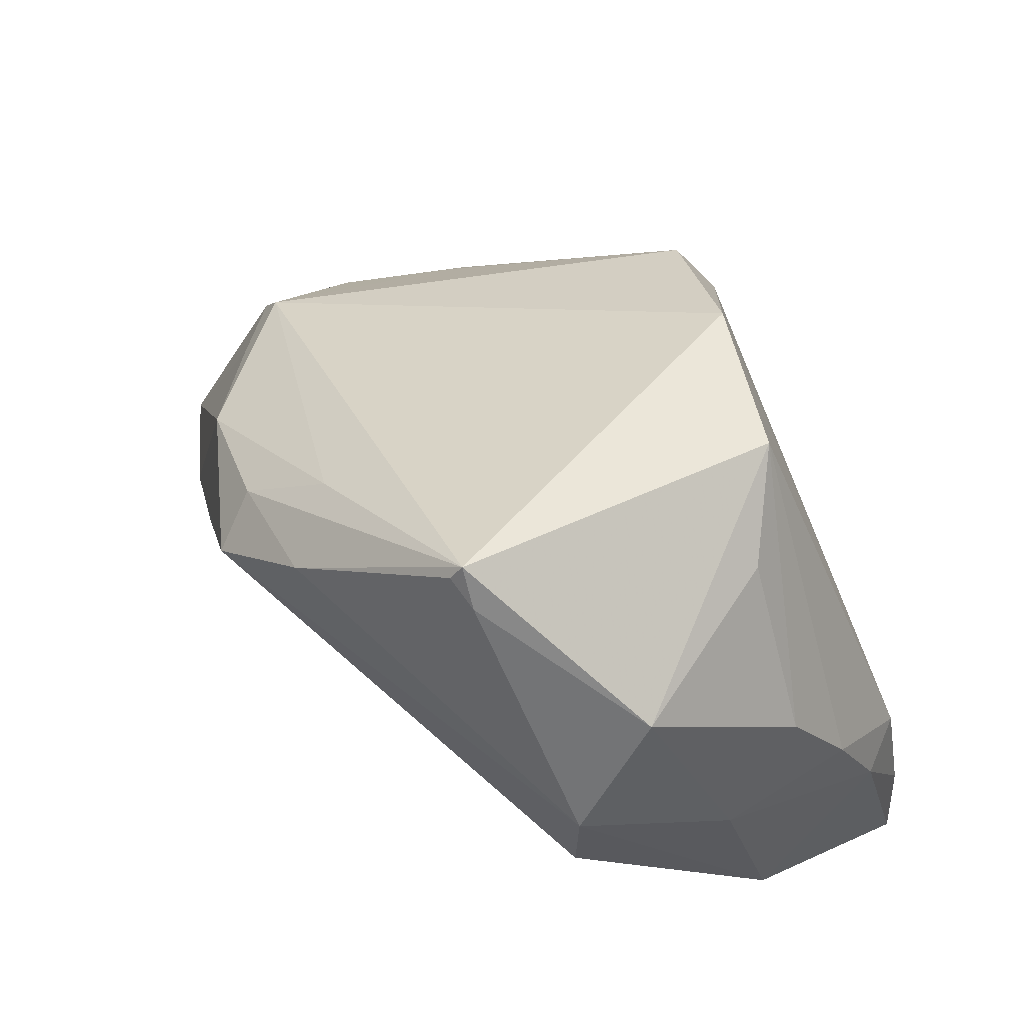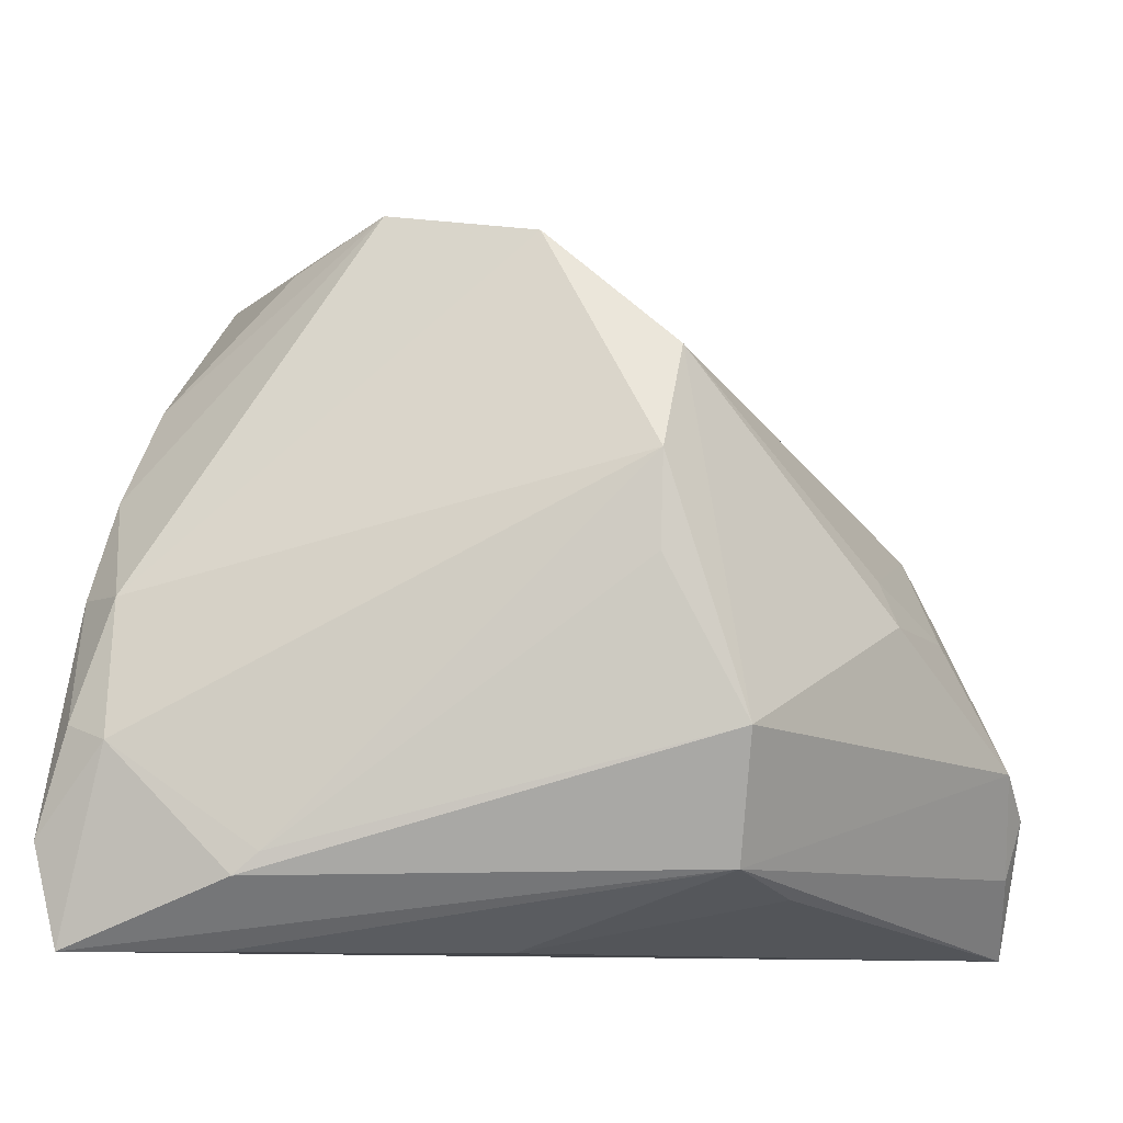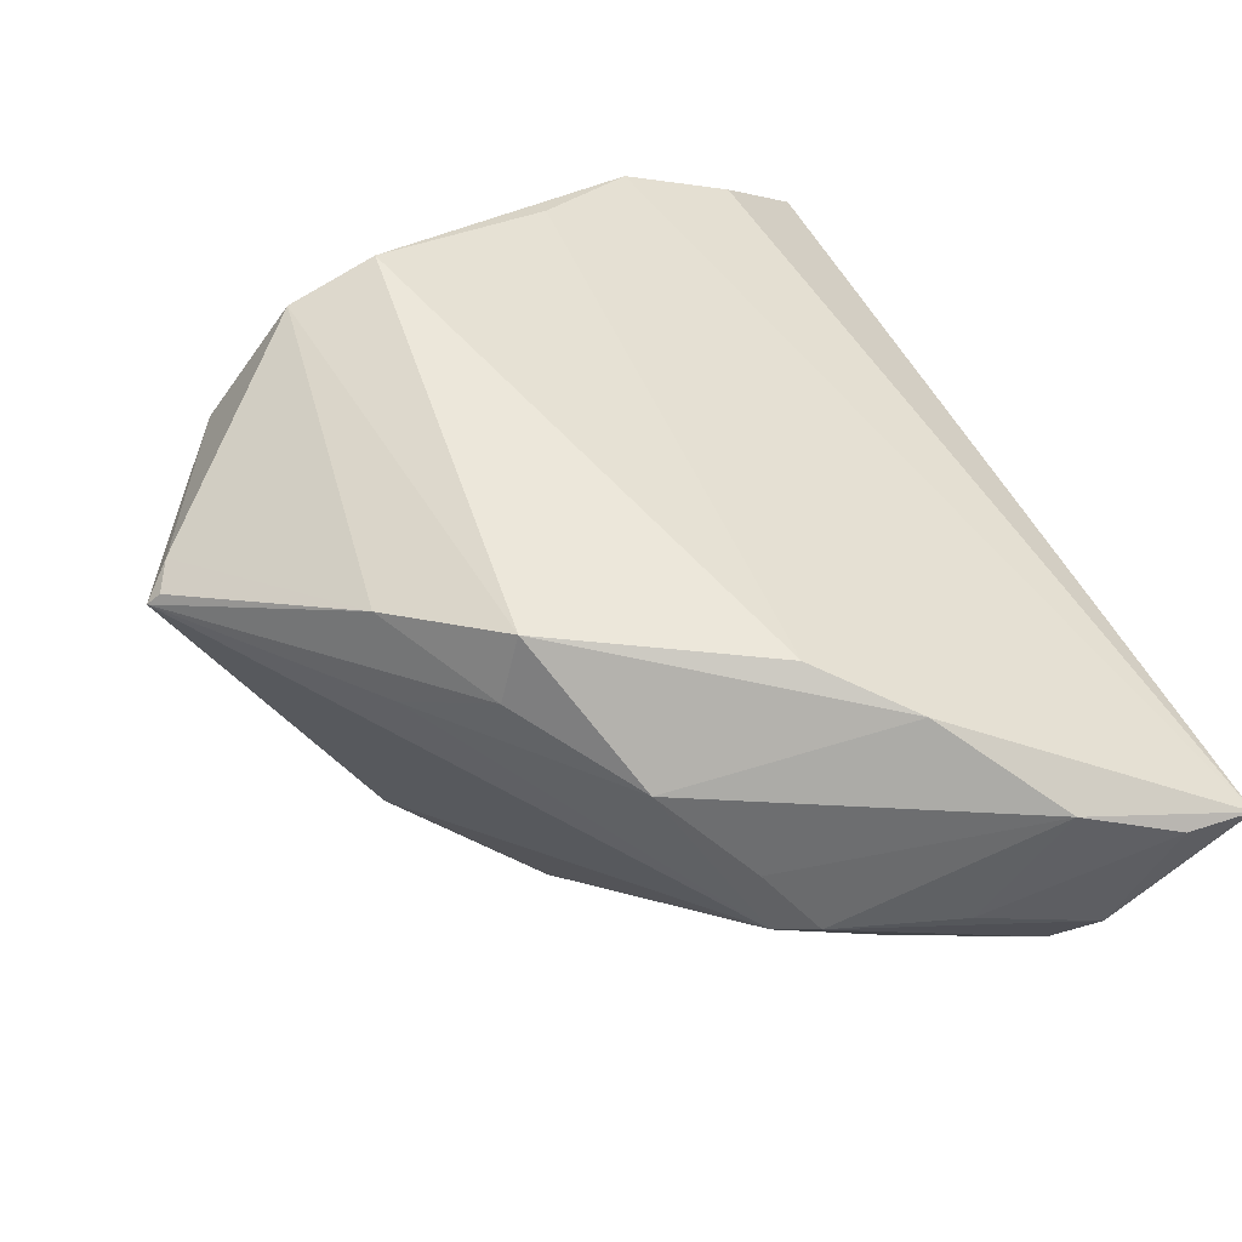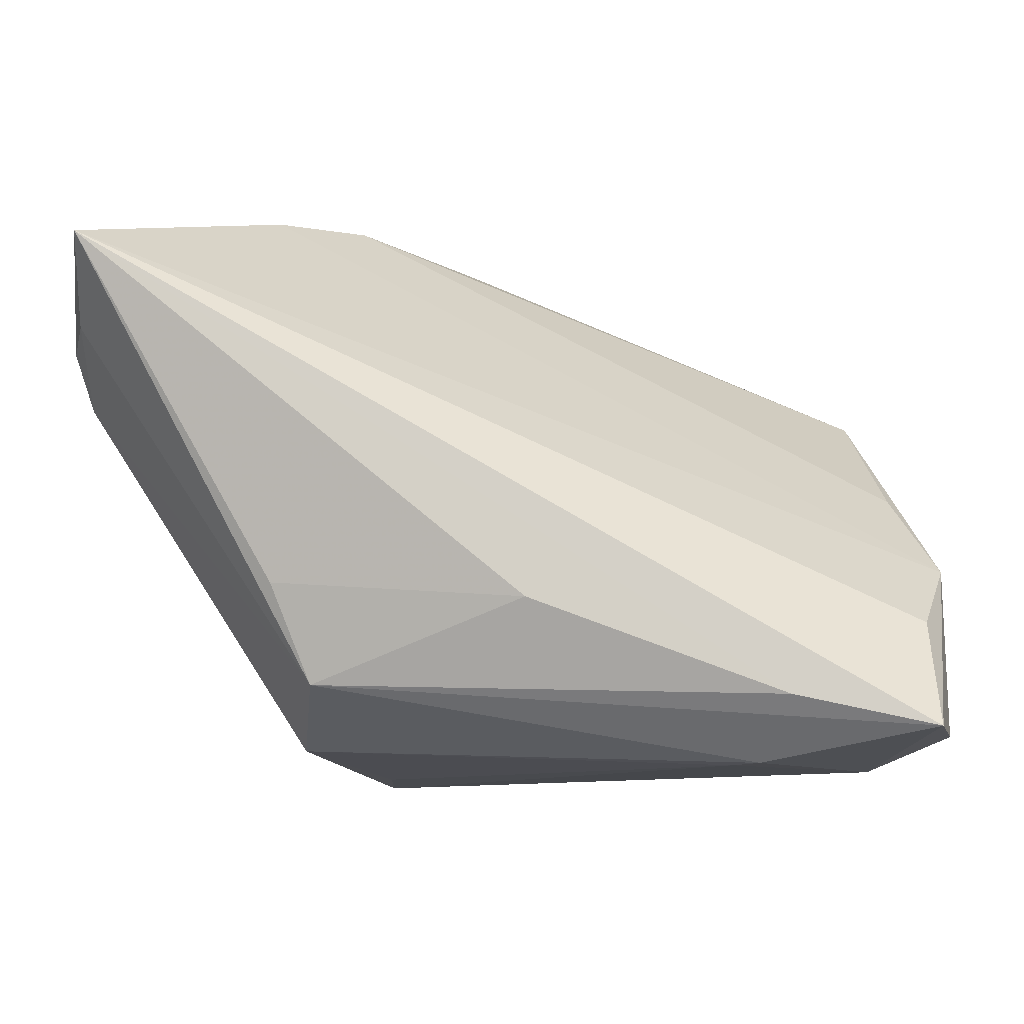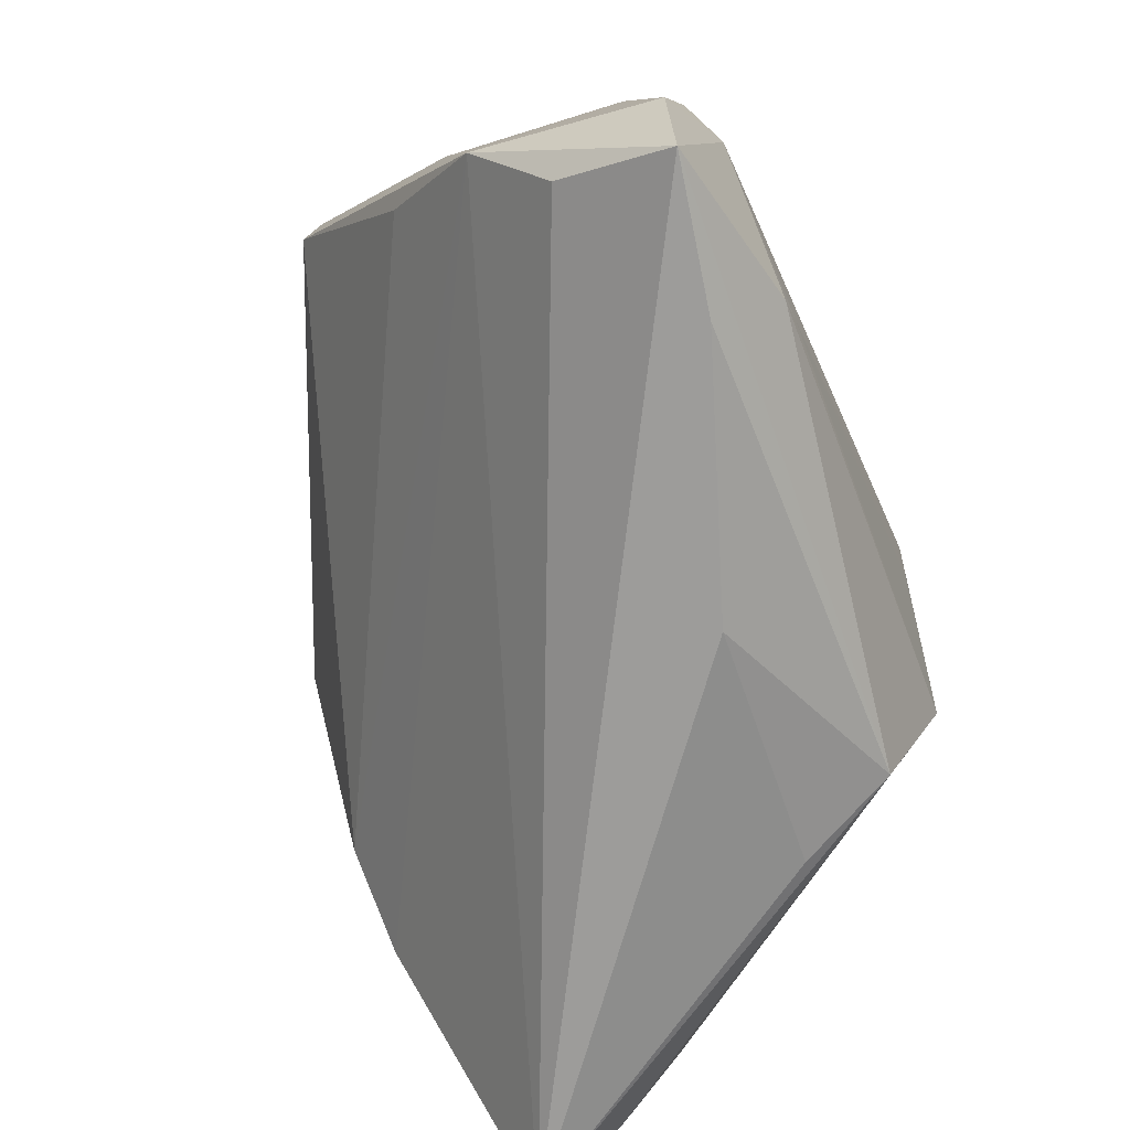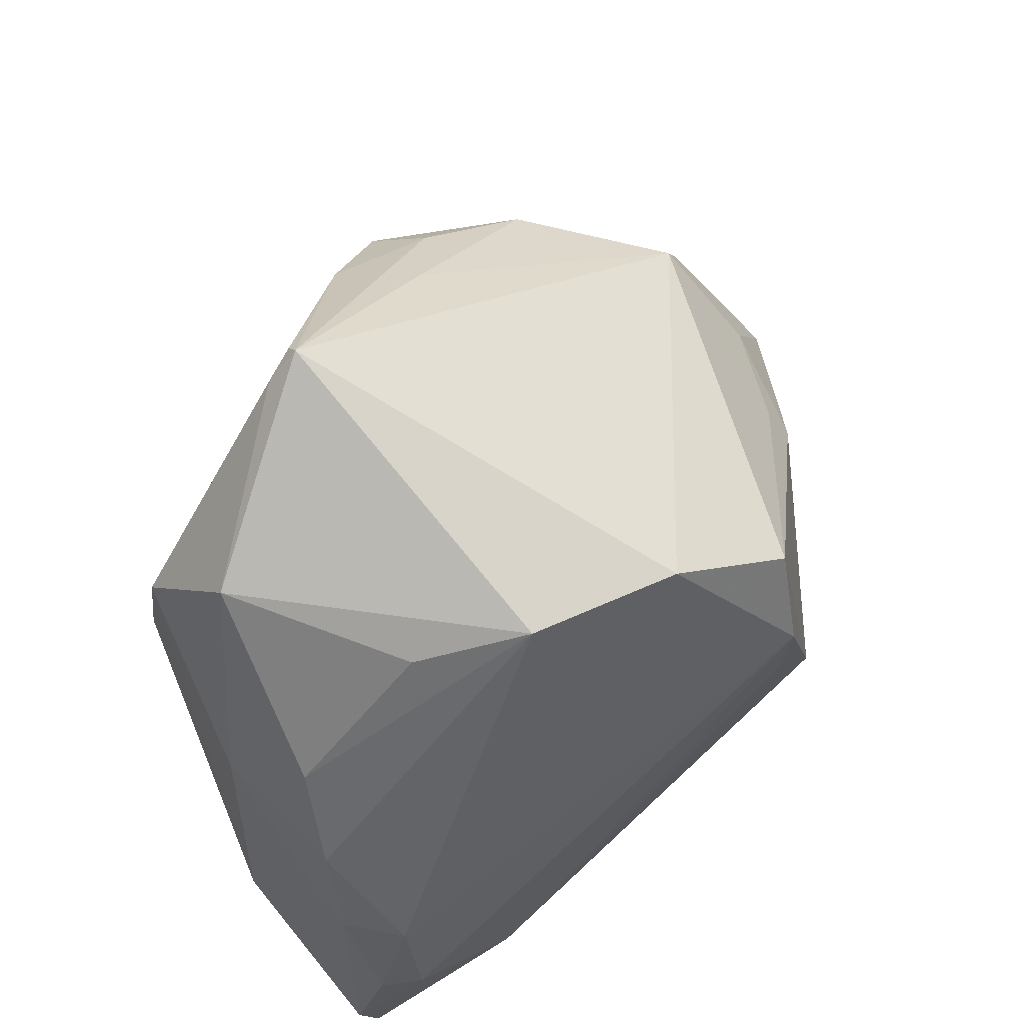
<metadata>
{"format":"obj","ext":"obj","renderer":"f3d","projection":"perspective","resolution":1024,"background":"white","views":[{"elev":69.6,"azim":65.3,"up":"+Y"},{"elev":-10.1,"azim":-172.0,"up":"+Y"},{"elev":75.5,"azim":-114.8,"up":"+Z"},{"elev":-10.5,"azim":1.3,"up":"+Z"},{"elev":-70.1,"azim":113.7,"up":"+Y"},{"elev":66.8,"azim":142.0,"up":"+Y"}]}
</metadata>
<code>
v 0.03869 0.01348 -0.01485
v 0.04303 0.003599 -0.005935
v 0.04238 -0.01982 -0.03028
v -0.03699 -0.002726 0.01517
v -0.008806 0.01556 0.02723
v -0.03496 0.001396 0.01446
v 0.007299 0.03046 -0.02055
v -0.02392 -0.03577 -0.01385
v -0.001454 0.02807 -0.02495
v -0.04424 -0.04078 0.02219
v 0.04326 -0.03282 -0.01776
v -0.003033 0.02356 0.02007
v 0.02324 -0.03188 -0.03226
v 0.04669 -0.02203 -0.01091
v 0.04562 -0.03054 -0.02931
v -0.01705 -0.009159 0.03134
v -0.02162 -0.02075 -0.02988
v 0.02019 0.03741 0.01332
v -0.03852 -0.02557 0.02607
v -0.01991 -0.0334 -0.02412
v 0.003764 0.02235 0.02636
v -0.01395 0.004674 -0.03226
v 0.03955 0.01721 0.01065
v -0.04174 -0.01542 0.01547
v -0.03096 0.0007316 0.01998
v -0.03478 -0.009052 -0.009207
v 0.03822 -0.007679 -0.02991
v 0.02494 0.02715 -0.01584
v 0.0146 0.03109 -0.02193
v -0.04546 -0.02216 0.007265
v 0.0411 0.003165 -0.0206
v -0.03874 -0.009017 0.004443
v 0.002241 -0.04073 -0.0161
v -0.04348 -0.03436 0.02303
v 0.01689 0.03921 0.01429
v -0.005026 0.01198 0.03226
v -0.01539 0.01564 -0.02733
v 0.0433 -0.04076 -0.02907
v 0.02584 -0.03408 -0.03218
v 0.04275 -0.01133 -0.001188
v -0.01361 -0.004906 -0.03188
v 0.03575 0.02836 0.001386
v 0.04281 -0.007278 -0.02482
v -0.04498 -0.03263 0.01397
v -0.04669 -0.02654 0.01252
v 0.01689 0.04078 0.01296
v -0.03277 -0.004157 -0.007328
v 0.0405 0.007503 0.01132
v 0.03821 -0.02146 -0.03226
v 0.02852 -0.04078 -0.0259
v -0.02589 -0.01709 0.03019
v -0.02159 0.007038 0.02662
f 9 6 46
f 37 6 9
f 23 36 48
f 48 14 23
f 8 10 20
f 20 33 8
f 8 33 10
f 50 38 10
f 10 33 50
f 20 38 50
f 50 33 20
f 20 10 44
f 44 30 20
f 32 30 6
f 39 38 20
f 20 30 17
f 17 39 20
f 48 36 16
f 10 38 11
f 11 14 10
f 38 14 11
f 42 29 46
f 45 44 10
f 30 44 45
f 7 9 46
f 46 29 7
f 7 29 9
f 38 39 49
f 37 17 26
f 26 17 30
f 30 32 26
f 22 17 37
f 41 17 22
f 37 9 22
f 13 17 41
f 39 17 13
f 41 22 13
f 13 49 39
f 13 22 49
f 10 14 51
f 14 16 51
f 51 16 36
f 40 14 48
f 48 16 40
f 40 16 14
f 46 6 12
f 12 5 46
f 46 5 21
f 21 5 36
f 21 35 46
f 36 23 21
f 46 35 18
f 18 42 46
f 23 42 18
f 18 21 23
f 35 21 18
f 4 45 24
f 6 30 4
f 30 45 4
f 37 26 47
f 47 26 32
f 47 6 37
f 47 32 6
f 27 22 9
f 49 22 27
f 9 29 27
f 29 42 28
f 28 1 29
f 42 1 28
f 2 42 23
f 2 1 42
f 2 23 14
f 19 4 24
f 10 51 19
f 29 1 31
f 31 27 29
f 1 2 31
f 38 49 15
f 15 14 38
f 52 51 36
f 52 19 51
f 36 5 52
f 52 12 6
f 5 12 52
f 24 45 34
f 34 19 24
f 34 45 10
f 10 19 34
f 49 27 3
f 3 15 49
f 4 19 25
f 19 52 25
f 6 4 25
f 25 52 6
f 15 3 43
f 27 31 43
f 43 3 27
f 43 31 2
f 14 15 43
f 43 2 14

</code>
